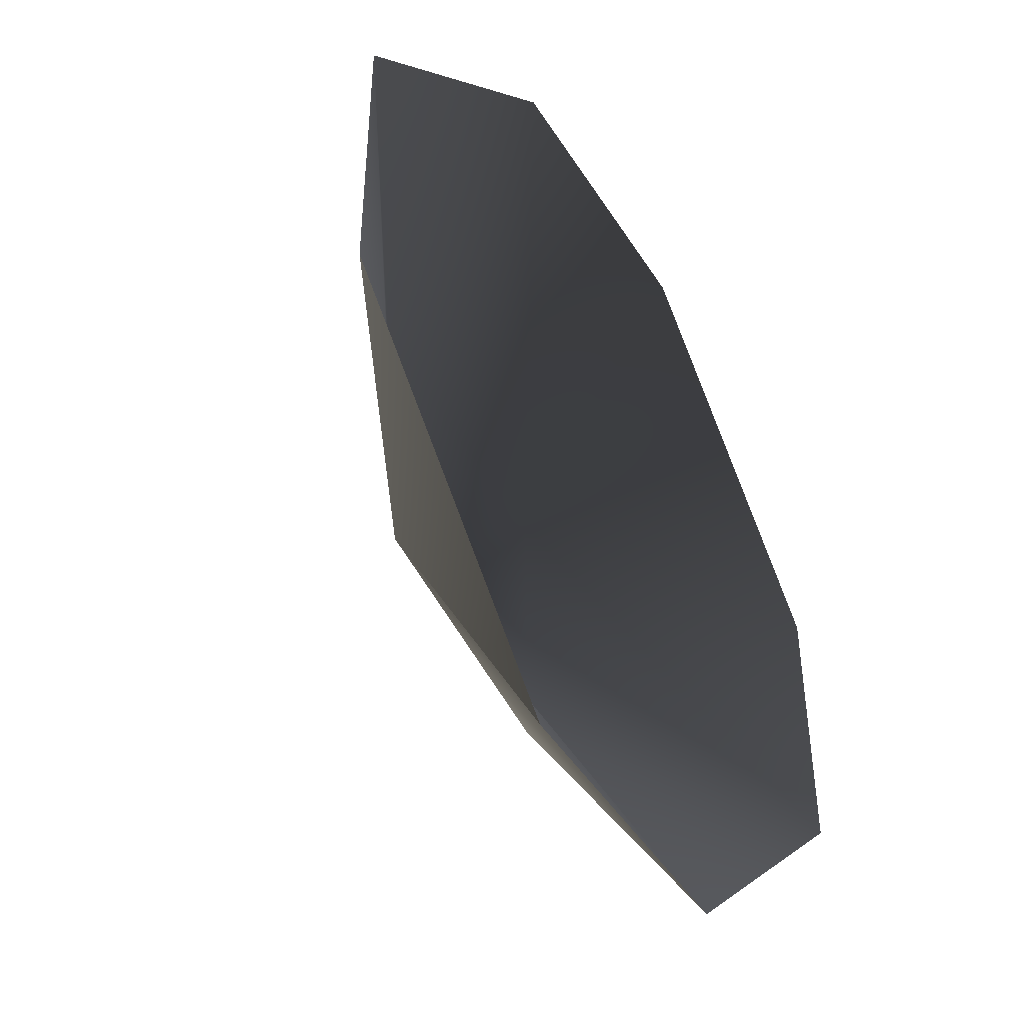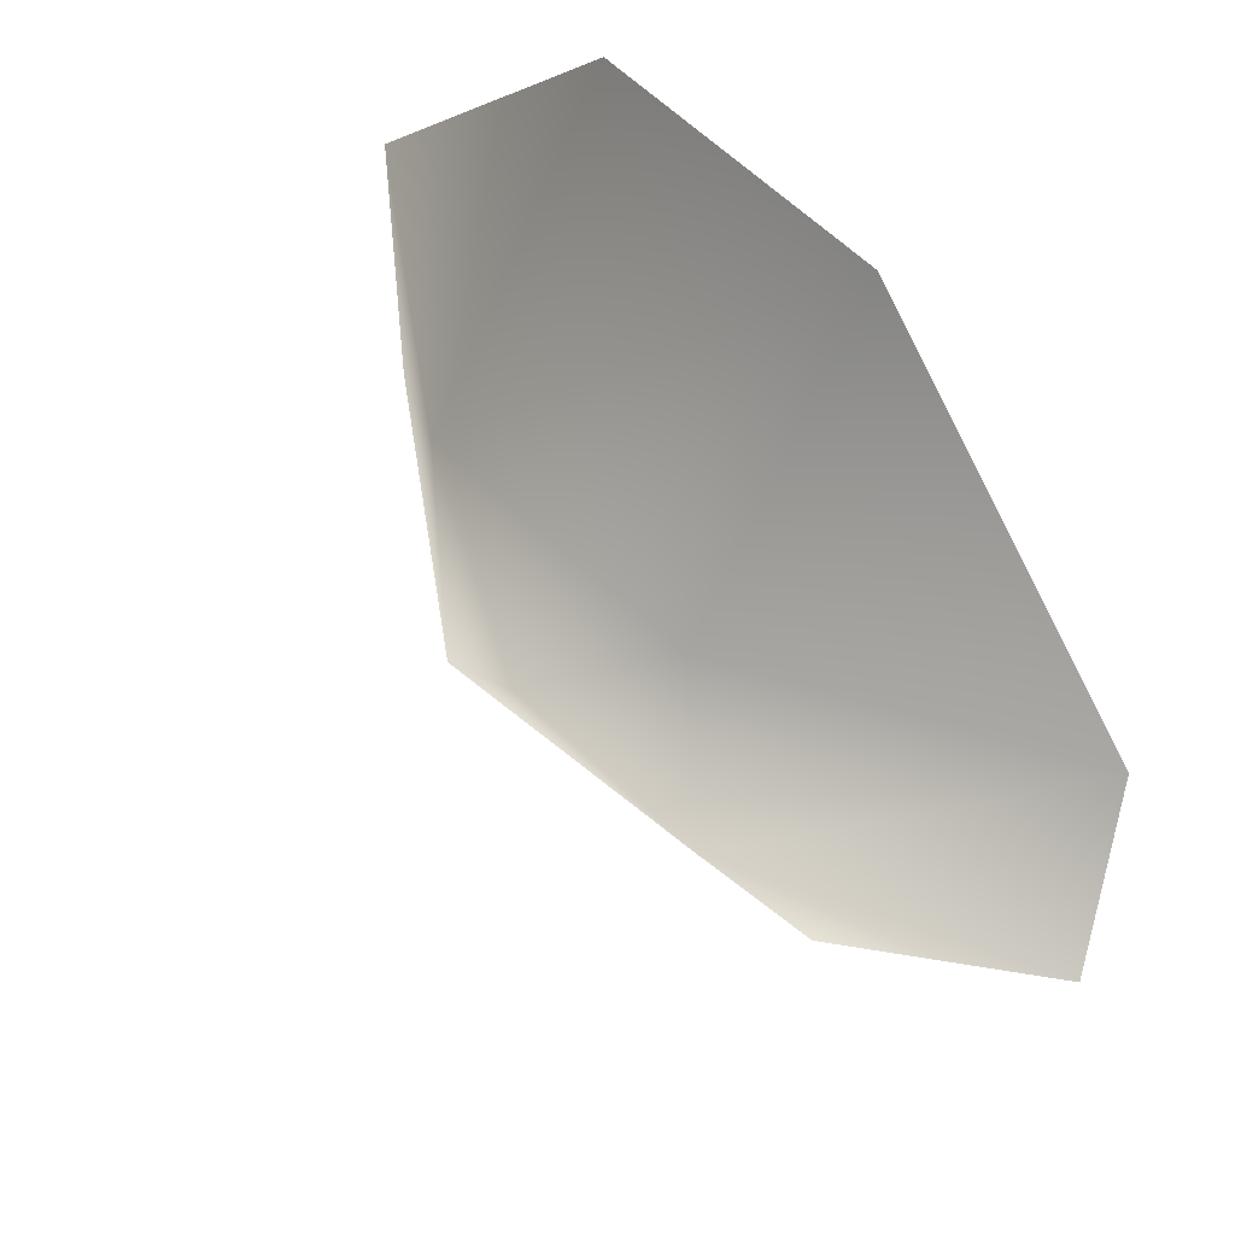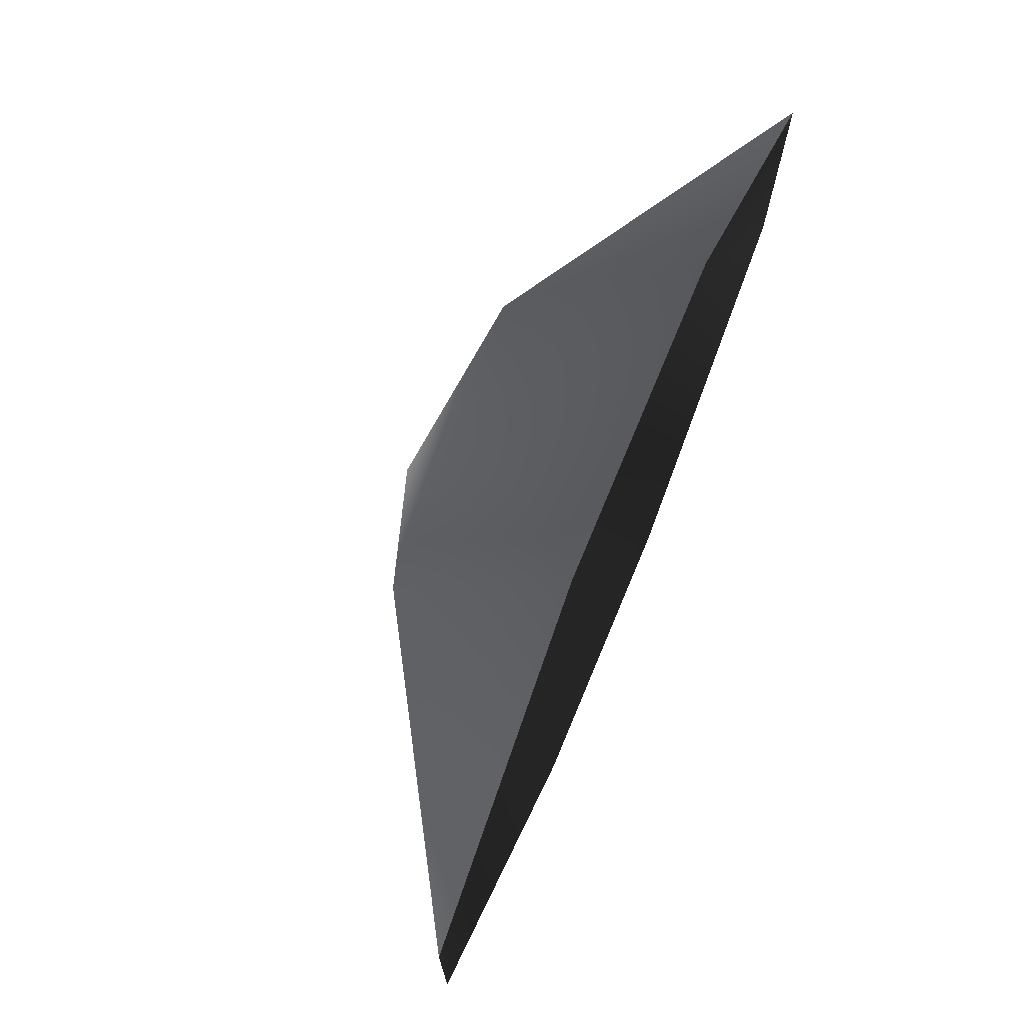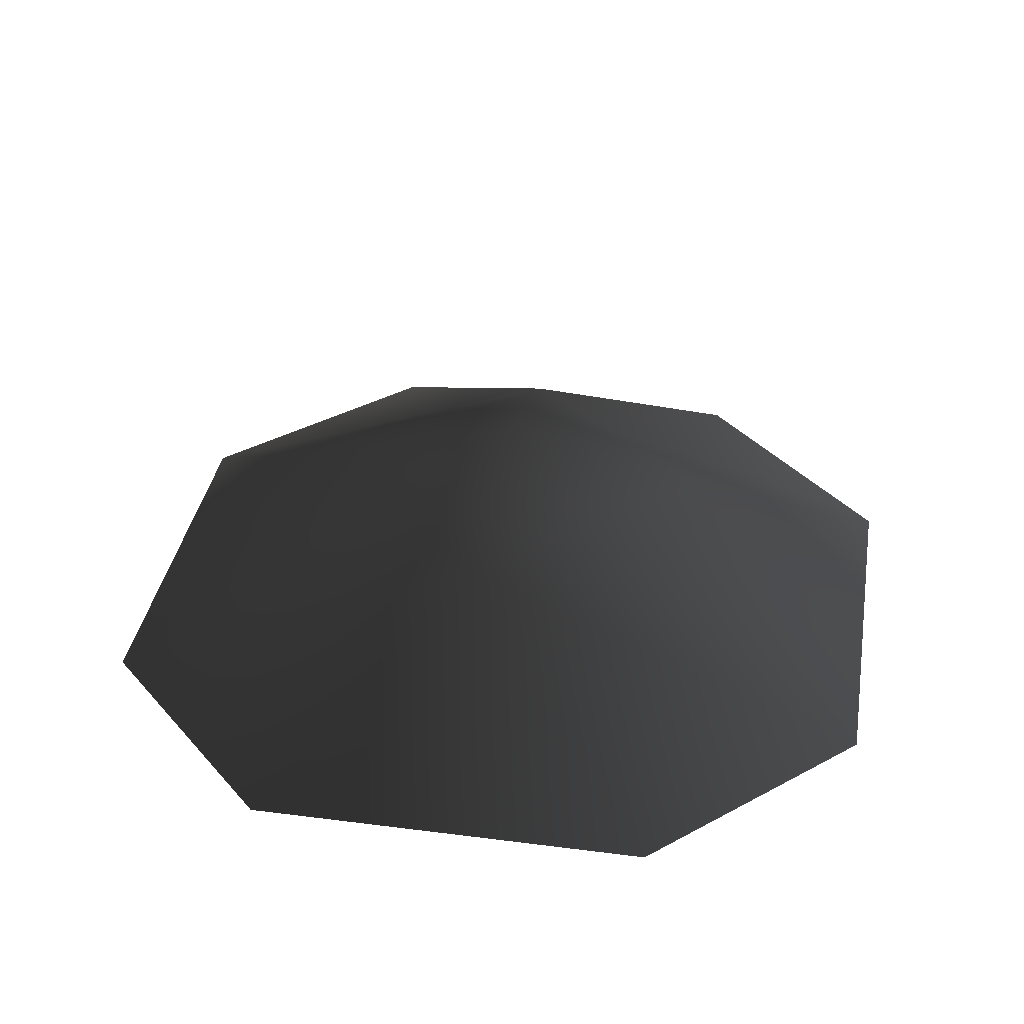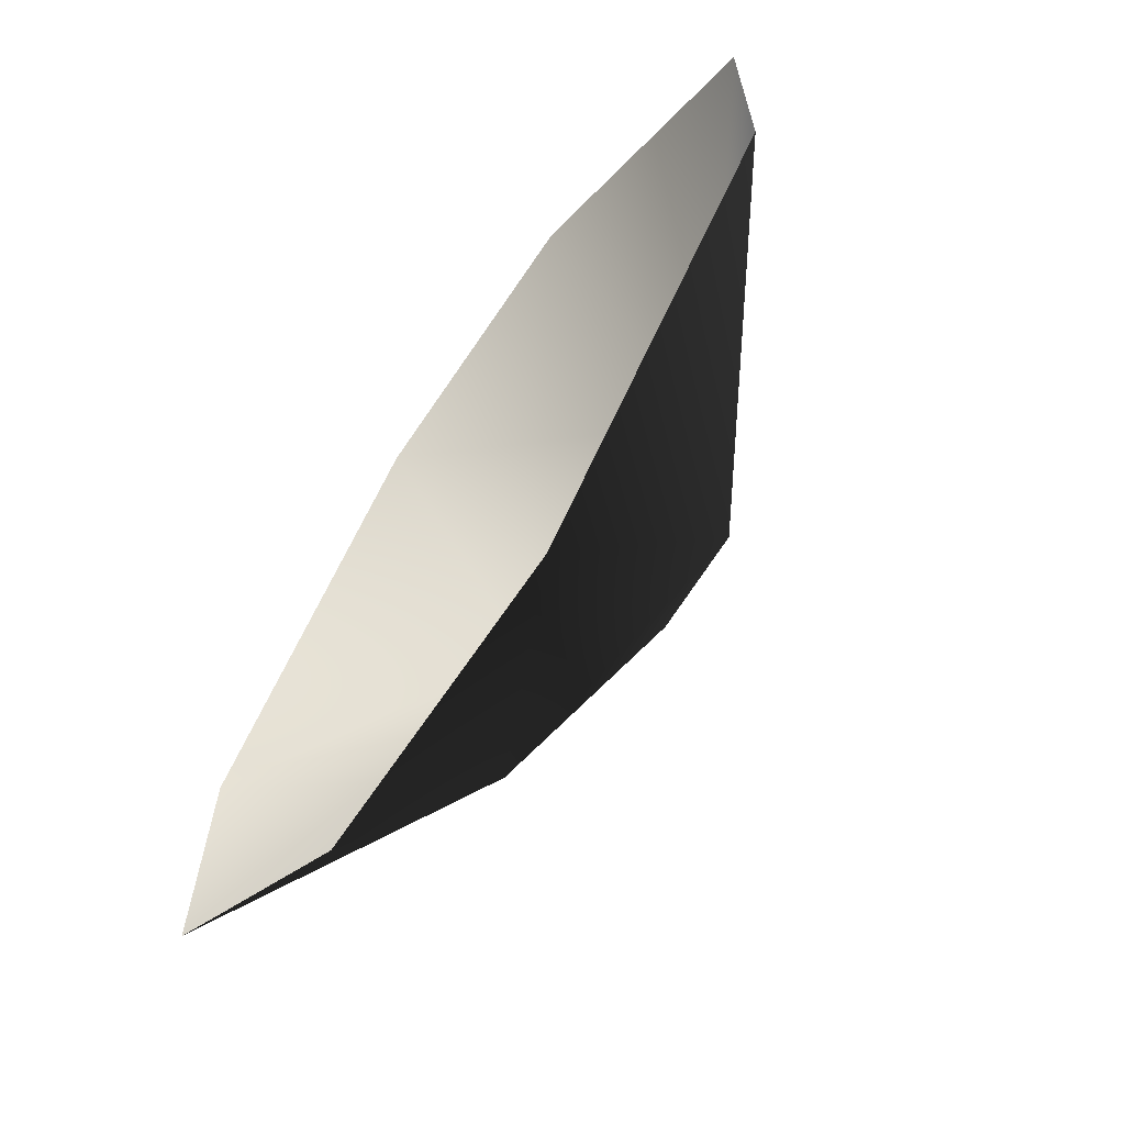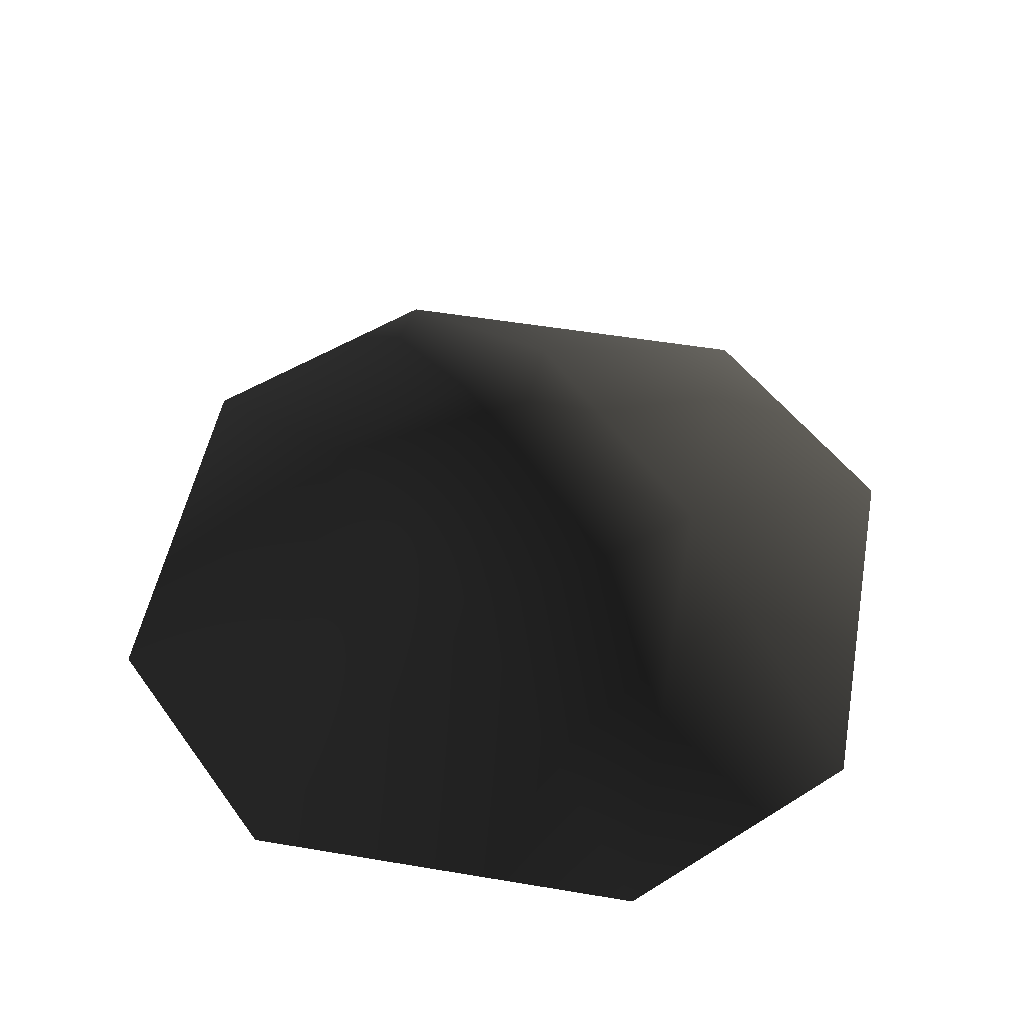
<metadata>
{"format":"obj","ext":"obj","renderer":"f3d","projection":"perspective","resolution":1024,"background":"white","views":[{"elev":-46.1,"azim":120.5,"up":"+Y"},{"elev":51.9,"azim":49.2,"up":"+Y"},{"elev":74.5,"azim":112.6,"up":"+Y"},{"elev":36.1,"azim":-125.4,"up":"+Z"},{"elev":-68.0,"azim":-124.1,"up":"+Y"},{"elev":50.3,"azim":-34.5,"up":"+Z"}]}
</metadata>
<code>
v -0.9268 -0.2348 0.01321
v -0.3387 -0.2348 0.3797
v -0.3387 -0.8229 0.01321
v 0.2493 -0.2348 0.3168
v 0.2493 -0.8229 0.01321
v 0.8374 -0.2348 0.01321
v -0.3387 0.3533 0.3797
v -0.9268 0.3533 0.01321
v 0.8374 0.3533 0.01321
v 0.2493 0.3533 0.3556
v -0.04471 0.05924 0.4666
v 0.2493 0.9414 0.01321
v -0.3387 0.9414 0.01321
g P_DS_Bush_03_(2)_466_27
f 1 3 2
f 3 4 2
f 3 5 4
f 4 5 6
f 1 2 7
f 1 7 8
f 4 6 9
f 4 9 10
f 7 11 10
f 7 2 11
f 2 4 11
f 11 4 10
f 7 10 12
f 12 10 9
f 7 12 13
f 8 7 13

</code>
